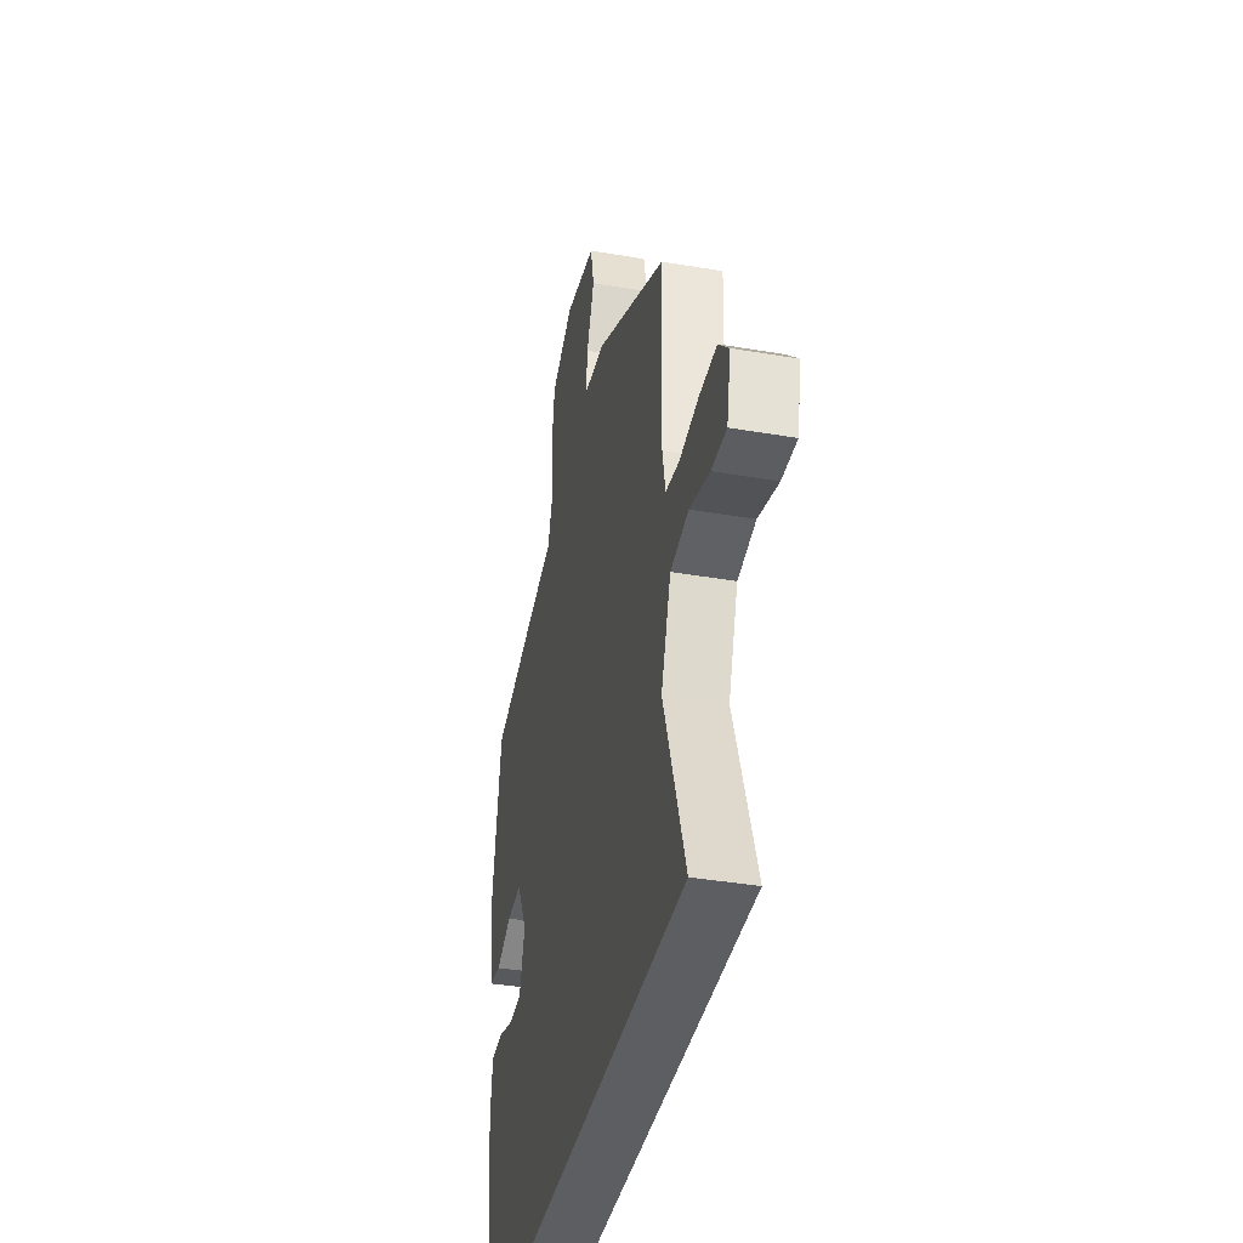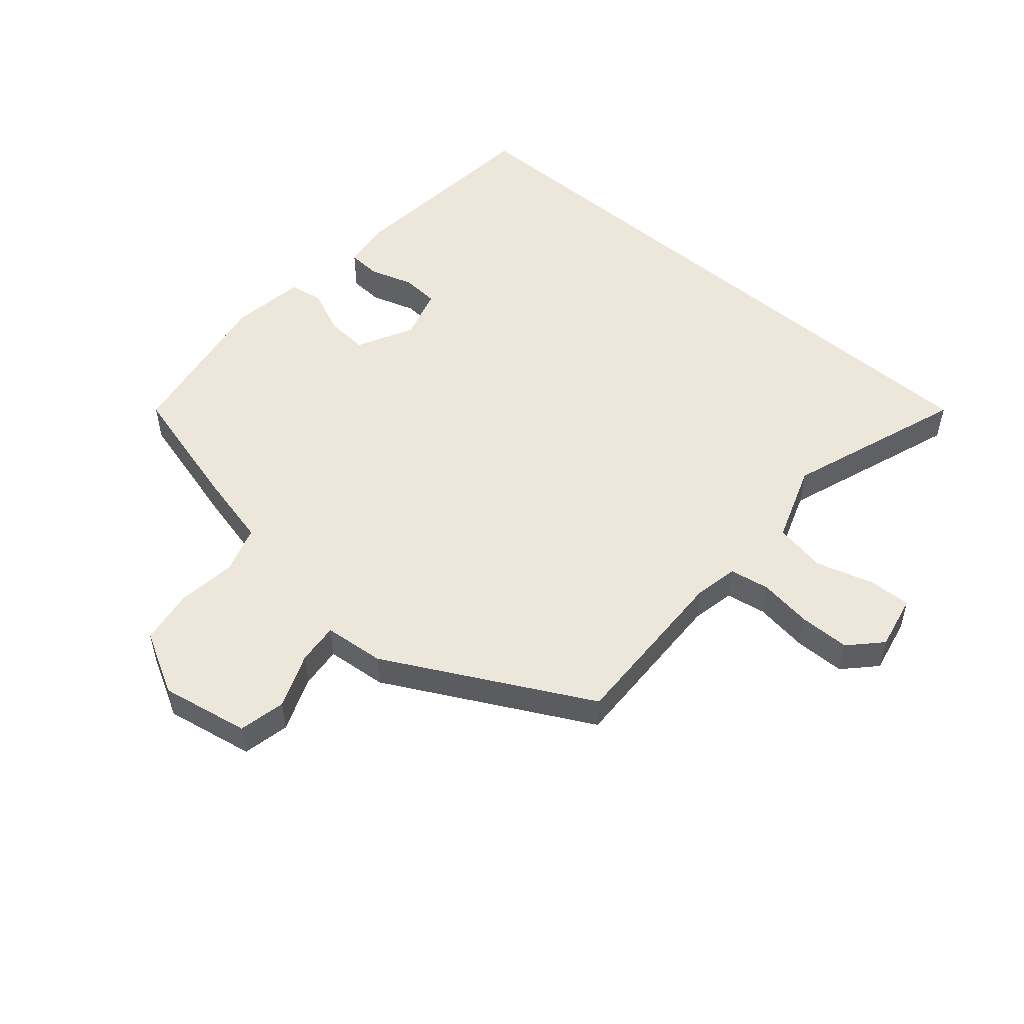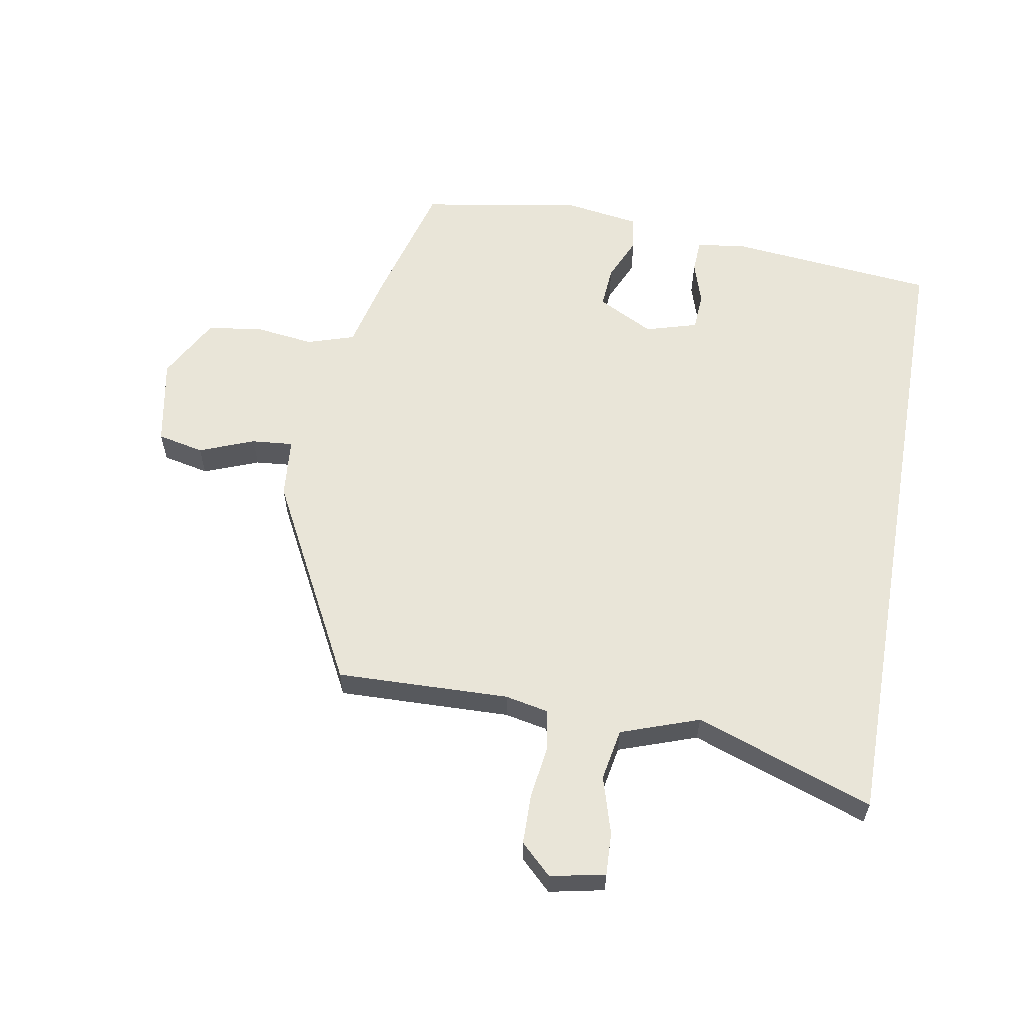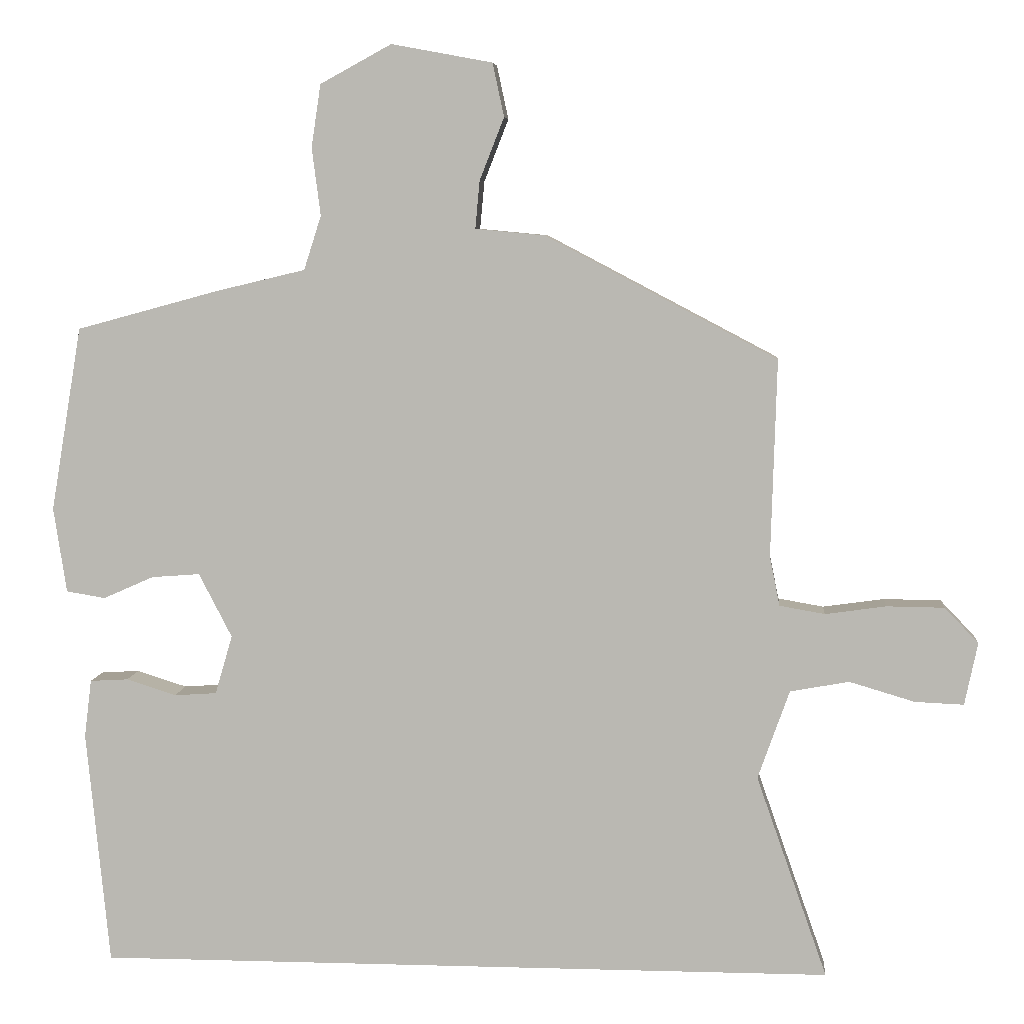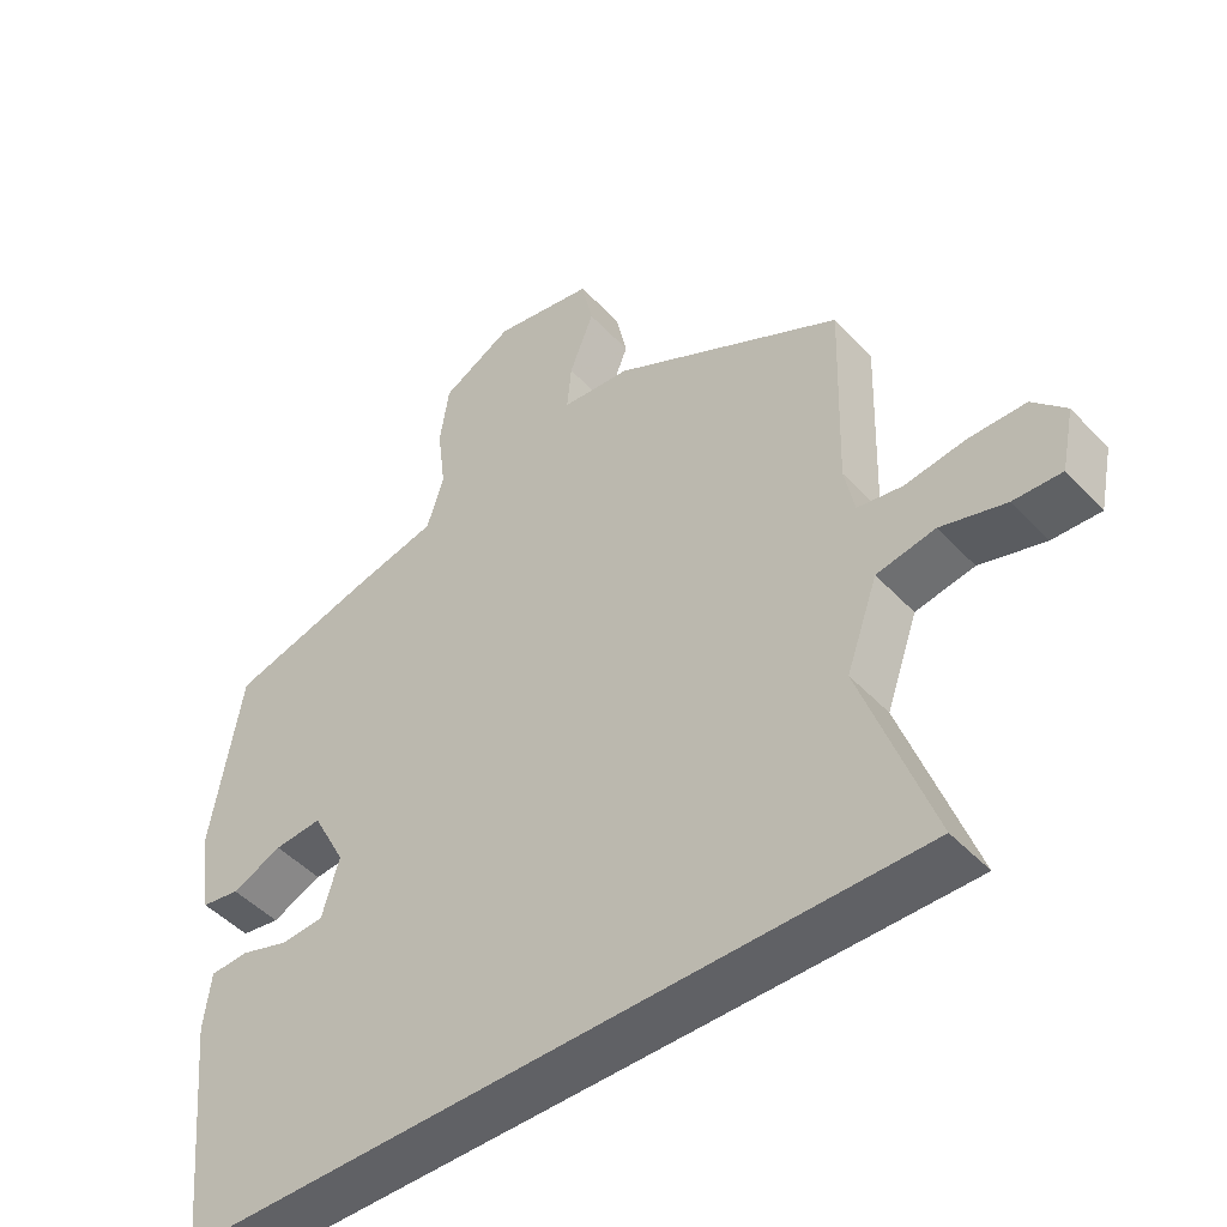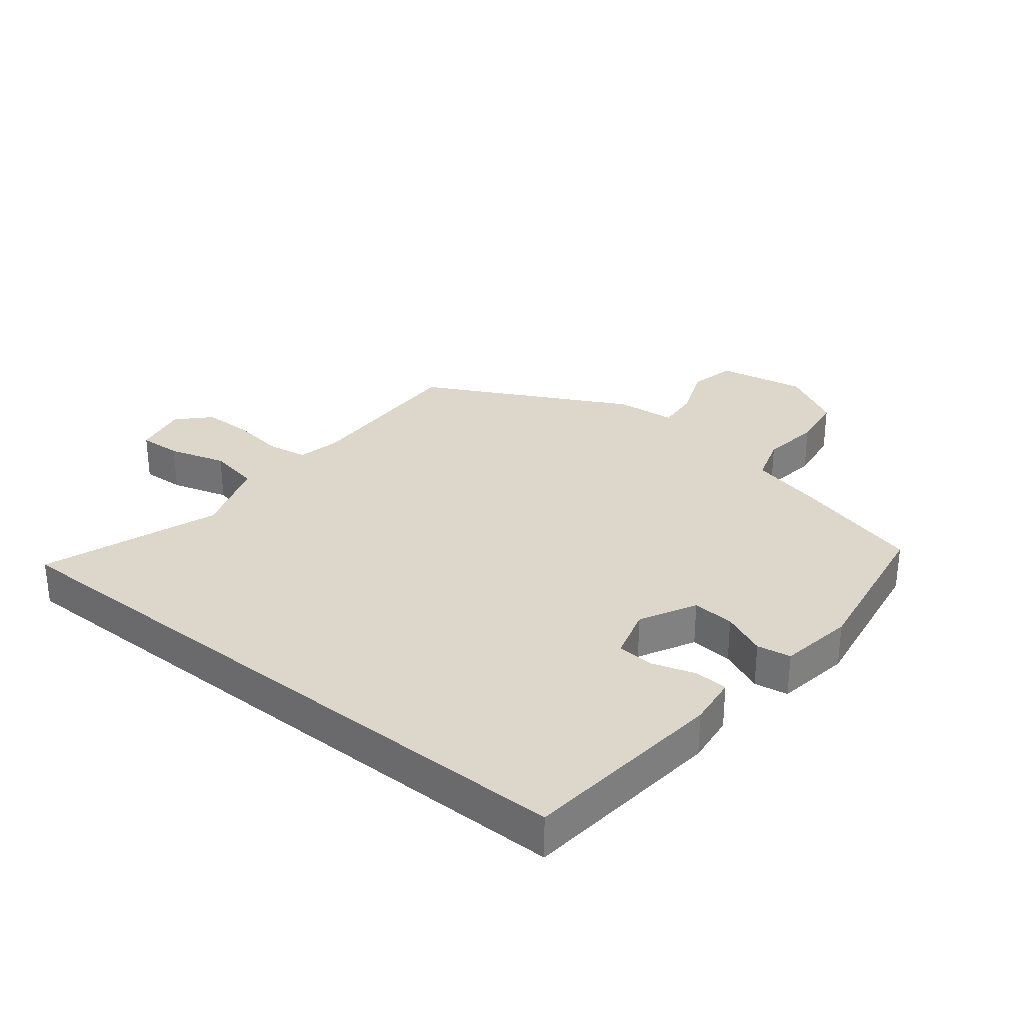
<metadata>
{"format":"obj","ext":"obj","renderer":"f3d","projection":"perspective","resolution":1024,"background":"white","views":[{"elev":-38.3,"azim":77.7,"up":"+Z"},{"elev":52.3,"azim":40.7,"up":"+Y"},{"elev":59.7,"azim":100.0,"up":"+Y"},{"elev":6.4,"azim":4.8,"up":"+Z"},{"elev":-47.3,"azim":40.4,"up":"+Z"},{"elev":30.6,"azim":-141.2,"up":"+Y"}]}
</metadata>
<code>
v 0.559 0.07 -0.5
v -0.469 0.07 -0.5
v -0.501 0.07 -0.174
v -0.491 0.07 -0.094
v -0.438 0.07 -0.091
v -0.369 0.07 -0.113
v -0.31 0.07 -0.109
v -0.286 0.07 -0.027
v -0.332 0.07 0.062
v -0.399 0.07 0.057
v -0.469 0.07 0.026
v -0.523 0.07 0.035
v -0.541 0.07 0.153
v -0.498 0.07 0.409
v -0.299 0.07 0.463
v -0.177 0.07 0.492
v -0.153 0.07 0.567
v -0.165 0.07 0.661
v -0.152 0.07 0.748
v -0.053 0.07 0.802
v 0.087 0.07 0.776
v 0.103 0.07 0.702
v 0.069 0.07 0.615
v 0.063 0.07 0.549
v 0.159 0.07 0.54
v 0.482 0.07 0.37
v 0.474 0.07 0.096
v 0.488 0.07 0.027
v 0.551 0.07 0.016
v 0.636 0.07 0.028
v 0.716 0.07 0.027
v 0.763 0.07 -0.022
v 0.745 0.07 -0.109
v 0.677 0.07 -0.106
v 0.586 0.07 -0.079
v 0.504 0.07 -0.094
v 0.46 0.07 -0.218
v 0.559 0 -0.5
v -0.469 0 -0.5
v -0.501 0 -0.174
v -0.491 0 -0.094
v -0.438 0 -0.091
v -0.369 0 -0.113
v -0.31 0 -0.109
v -0.286 0 -0.027
v -0.332 0 0.062
v -0.399 0 0.057
v -0.469 0 0.026
v -0.523 0 0.035
v -0.541 0 0.153
v -0.498 0 0.409
v -0.299 0 0.463
v -0.177 0 0.492
v -0.153 0 0.567
v -0.165 0 0.661
v -0.152 0 0.748
v -0.053 0 0.802
v 0.087 0 0.776
v 0.103 0 0.702
v 0.069 0 0.615
v 0.063 0 0.549
v 0.159 0 0.54
v 0.482 0 0.37
v 0.474 0 0.096
v 0.488 0 0.027
v 0.551 0 0.016
v 0.636 0 0.028
v 0.716 0 0.027
v 0.763 0 -0.022
v 0.745 0 -0.109
v 0.677 0 -0.106
v 0.586 0 -0.079
v 0.504 0 -0.094
v 0.46 0 -0.218
f 32 33 34 35
f 32 35 36
f 29 30 31 32
f 28 29 32 36
f 27 28 36 37
f 24 25 26 27
f 20 21 22 23
f 20 23 24
f 17 18 19 20
f 16 17 20 24
f 10 11 12 13
f 9 10 13 14
f 8 9 14 15
f 3 4 5 6
f 3 6 7
f 37 1 2 3
f 37 3 7
f 27 37 7 8
f 16 24 27
f 8 15 16 27
f 72 71 70 69
f 73 72 69
f 69 68 67 66
f 73 69 66 65
f 74 73 65 64
f 64 63 62 61
f 60 59 58 57
f 61 60 57
f 57 56 55 54
f 61 57 54 53
f 50 49 48 47
f 51 50 47 46
f 52 51 46 45
f 43 42 41 40
f 44 43 40
f 40 39 38 74
f 44 40 74
f 45 44 74 64
f 64 61 53
f 64 53 52 45
f 1 38 39 2
f 2 39 40 3
f 3 40 41 4
f 4 41 42 5
f 5 42 43 6
f 6 43 44 7
f 7 44 45 8
f 8 45 46 9
f 9 46 47 10
f 10 47 48 11
f 11 48 49 12
f 12 49 50 13
f 13 50 51 14
f 14 51 52 15
f 15 52 53 16
f 16 53 54 17
f 17 54 55 18
f 18 55 56 19
f 19 56 57 20
f 20 57 58 21
f 21 58 59 22
f 22 59 60 23
f 23 60 61 24
f 24 61 62 25
f 25 62 63 26
f 26 63 64 27
f 27 64 65 28
f 28 65 66 29
f 29 66 67 30
f 30 67 68 31
f 31 68 69 32
f 32 69 70 33
f 33 70 71 34
f 34 71 72 35
f 35 72 73 36
f 36 73 74 37
f 37 74 38 1

</code>
